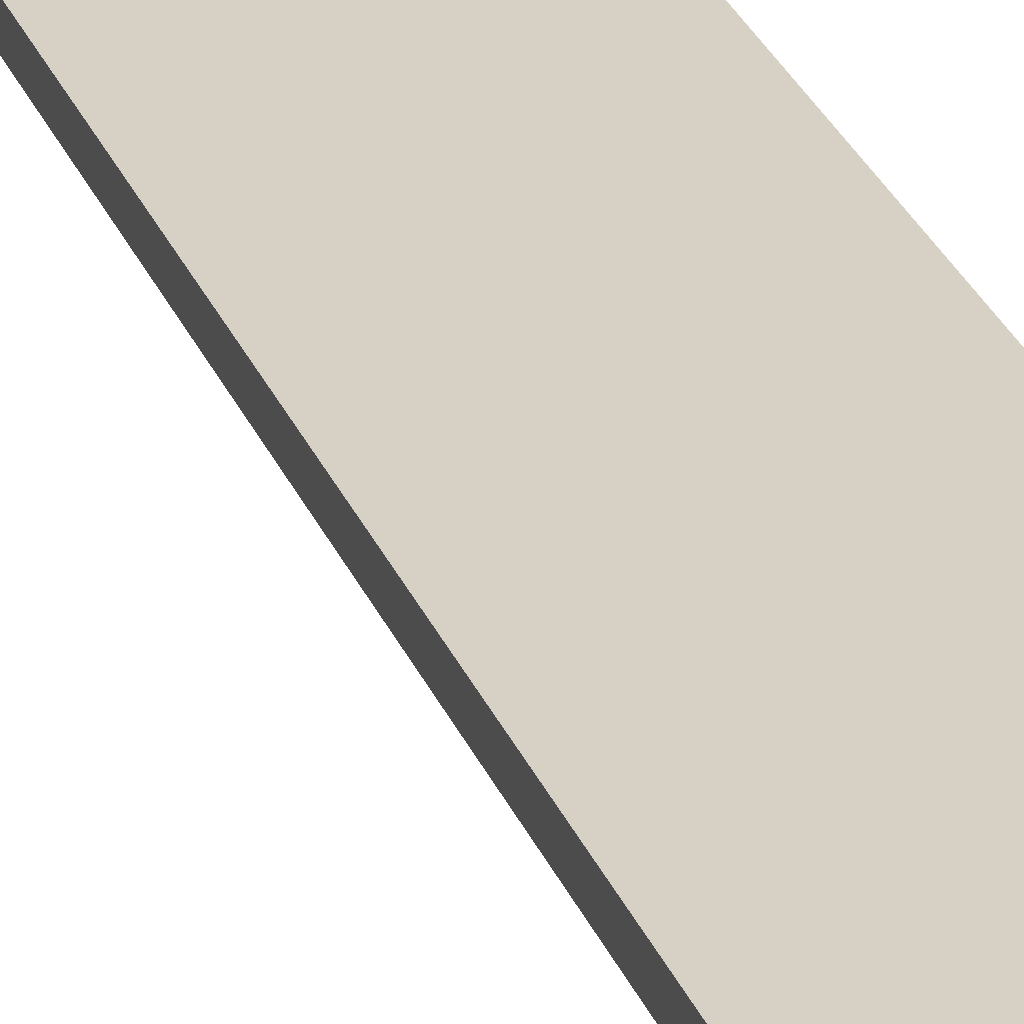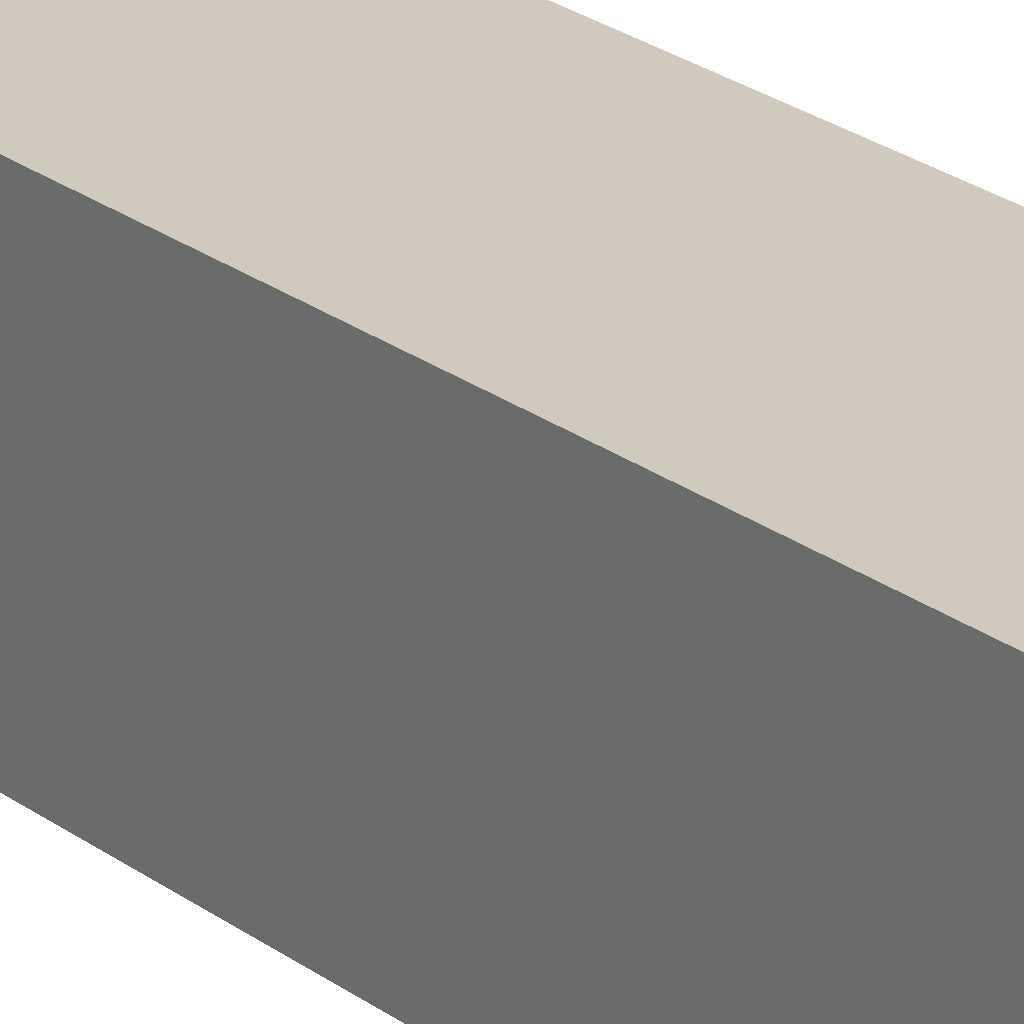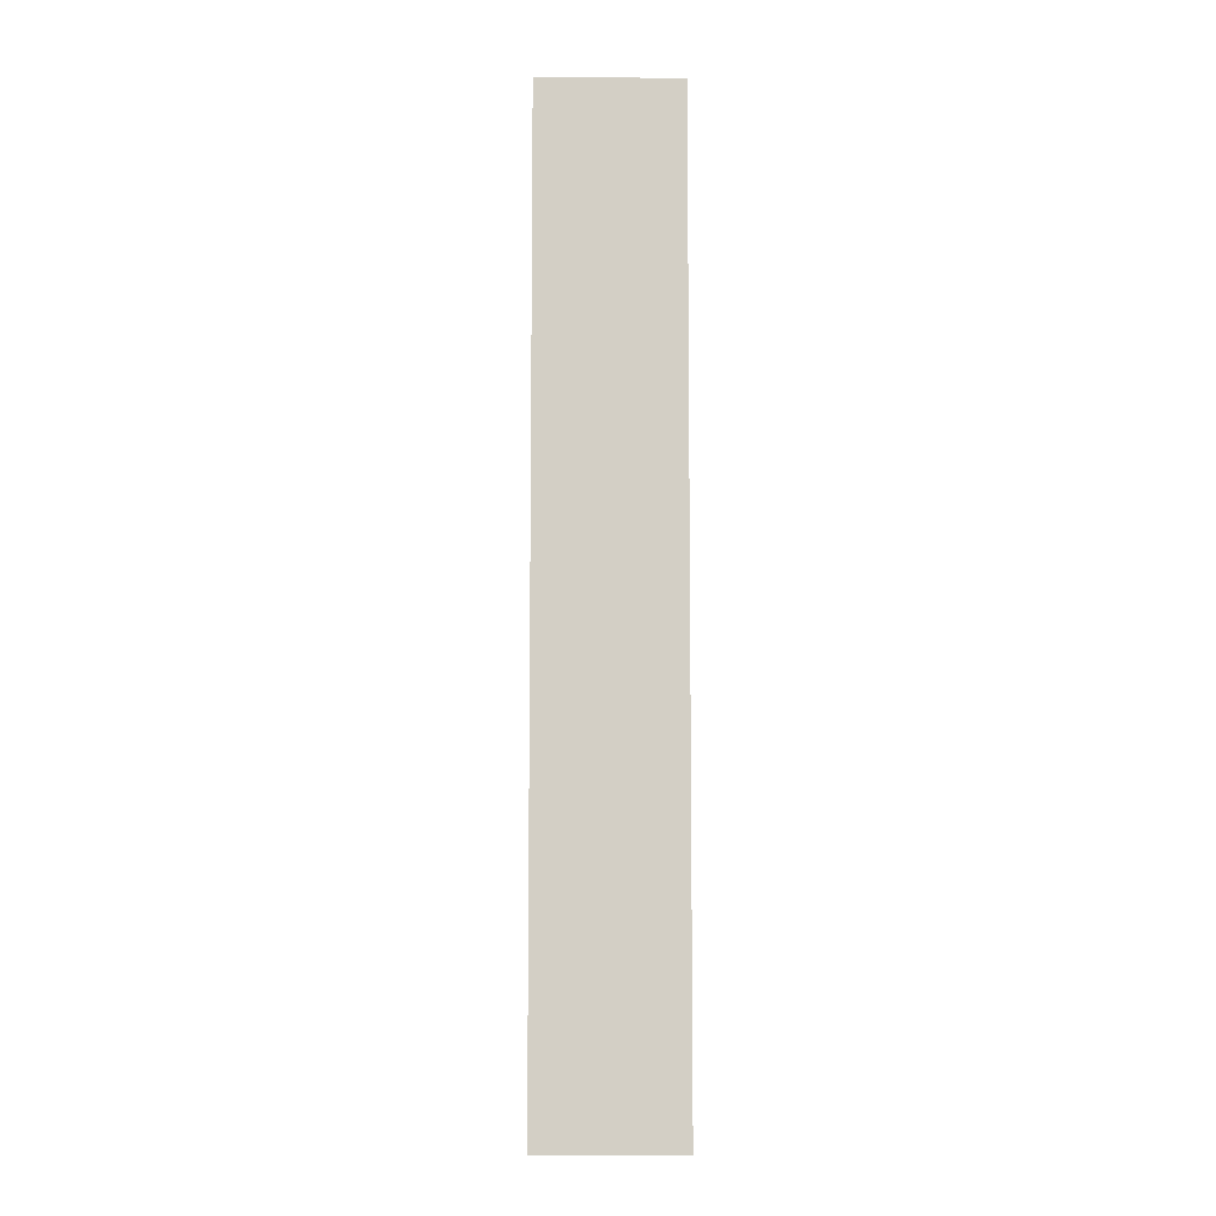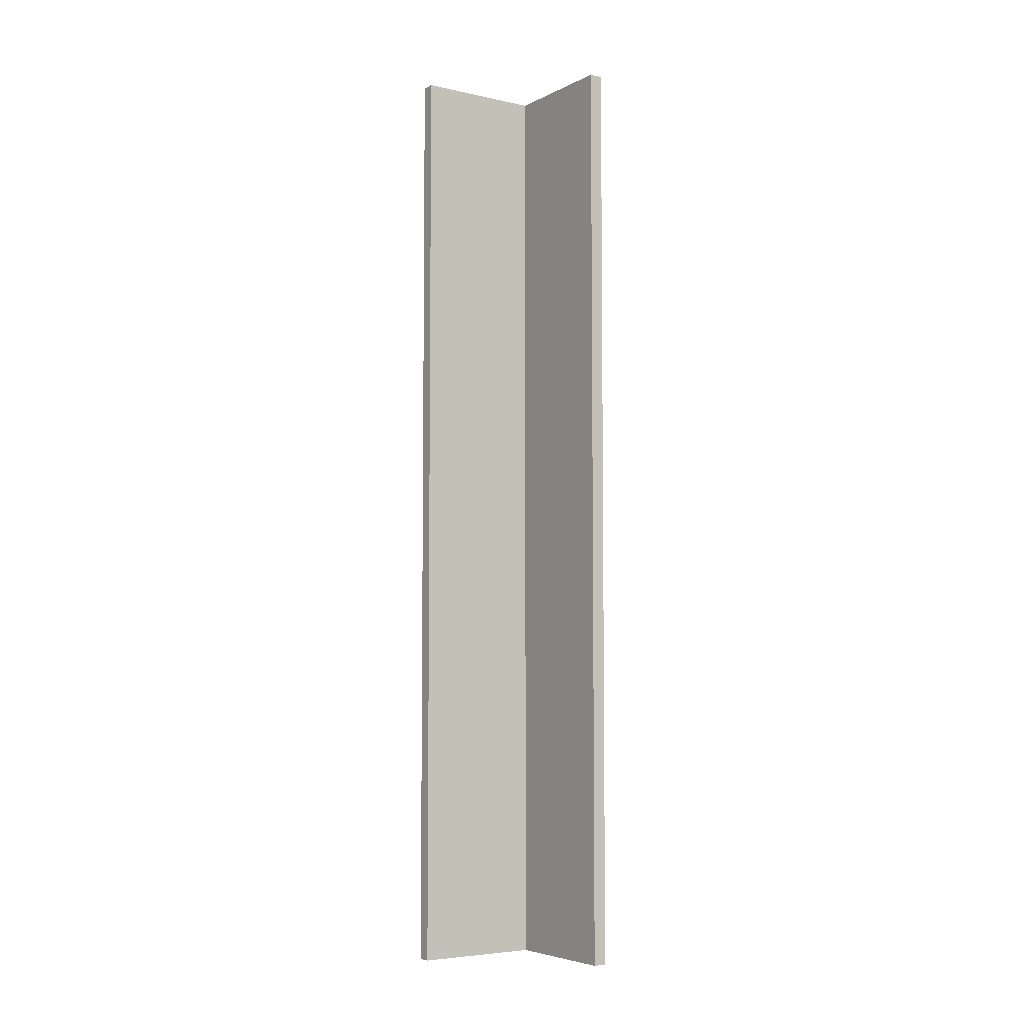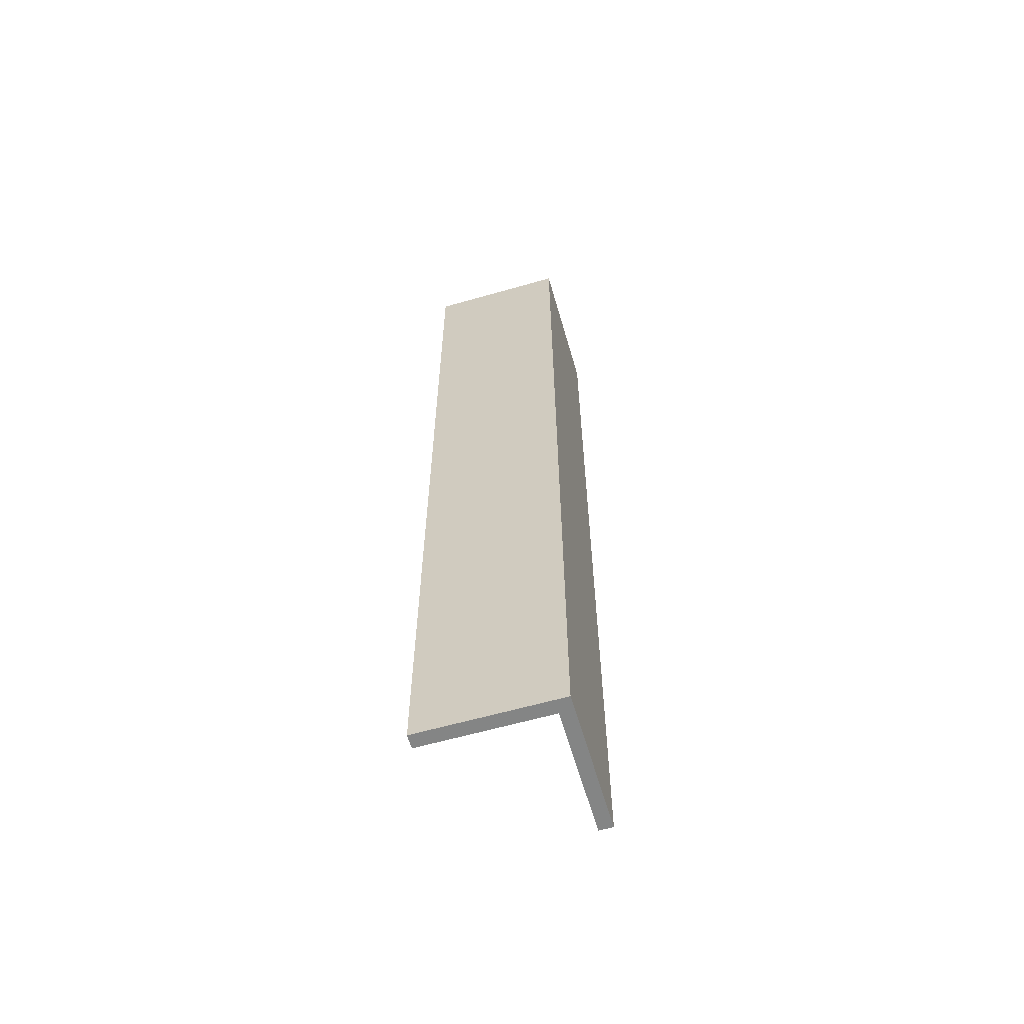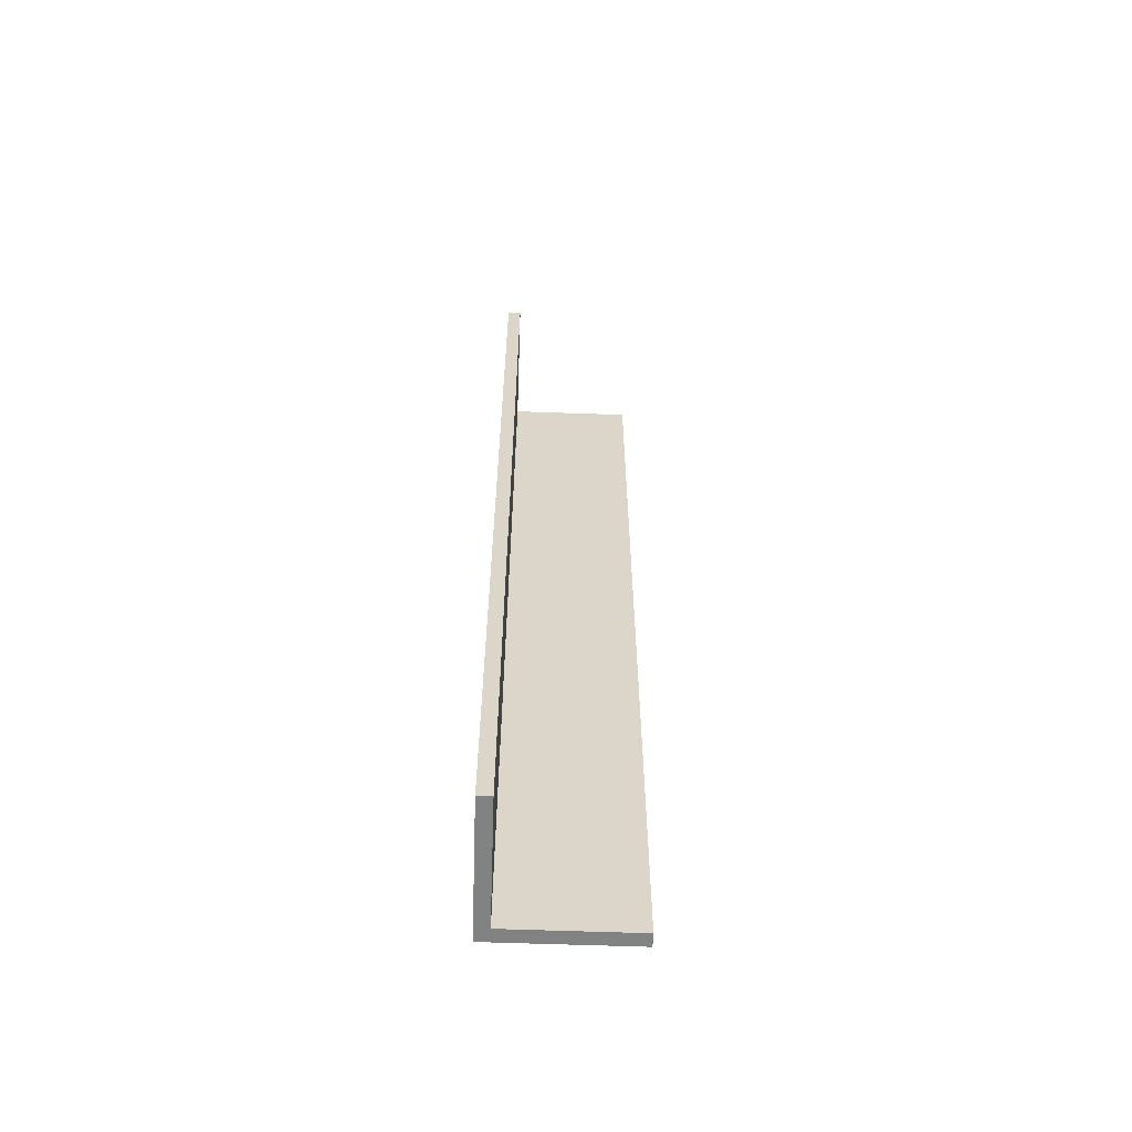
<metadata>
{"format":"obj","ext":"obj","renderer":"f3d","projection":"perspective","resolution":1024,"background":"white","views":[{"elev":26.8,"azim":162.0,"up":"+Z"},{"elev":23.0,"azim":-38.0,"up":"+Z"},{"elev":-7.9,"azim":-1.5,"up":"+Y"},{"elev":-5.3,"azim":145.9,"up":"+Y"},{"elev":-61.6,"azim":-73.8,"up":"+Y"},{"elev":-60.6,"azim":87.9,"up":"+Y"}]}
</metadata>
<code>
o Group5/mesh24/mesh24-geometry#mesh24-geometry
v -0.5273 0.1024 0.4004
v -0.5273 -0.4862 0.4004
v -0.5358 0.1024 0.4004
v -0.5273 0.1024 0.4785
v -0.5358 -0.4862 0.4004
v -0.5273 -0.4862 0.4785
v -0.5358 -0.4862 0.487
v -0.5358 0.1024 0.487
v -0.4492 -0.4862 0.4785
v -0.4492 0.1024 0.487
v -0.4492 0.1024 0.4785
v -0.4492 -0.4862 0.487
f 1 2 3
f 3 2 1
f 1 4 2
f 2 4 1
f 5 3 2
f 2 3 5
f 1 3 4
f 4 3 1
f 6 2 4
f 4 2 6
f 5 7 3
f 3 7 5
f 5 2 7
f 7 2 5
f 8 4 3
f 3 4 8
f 6 7 2
f 2 7 6
f 6 4 9
f 9 4 6
f 8 3 7
f 7 3 8
f 10 4 8
f 8 4 10
f 9 7 6
f 6 7 9
f 11 9 4
f 4 9 11
f 8 7 10
f 10 7 8
f 11 4 10
f 10 4 11
f 12 7 9
f 9 7 12
f 11 10 9
f 9 10 11
f 12 10 7
f 7 10 12
f 12 9 10
f 10 9 12

</code>
